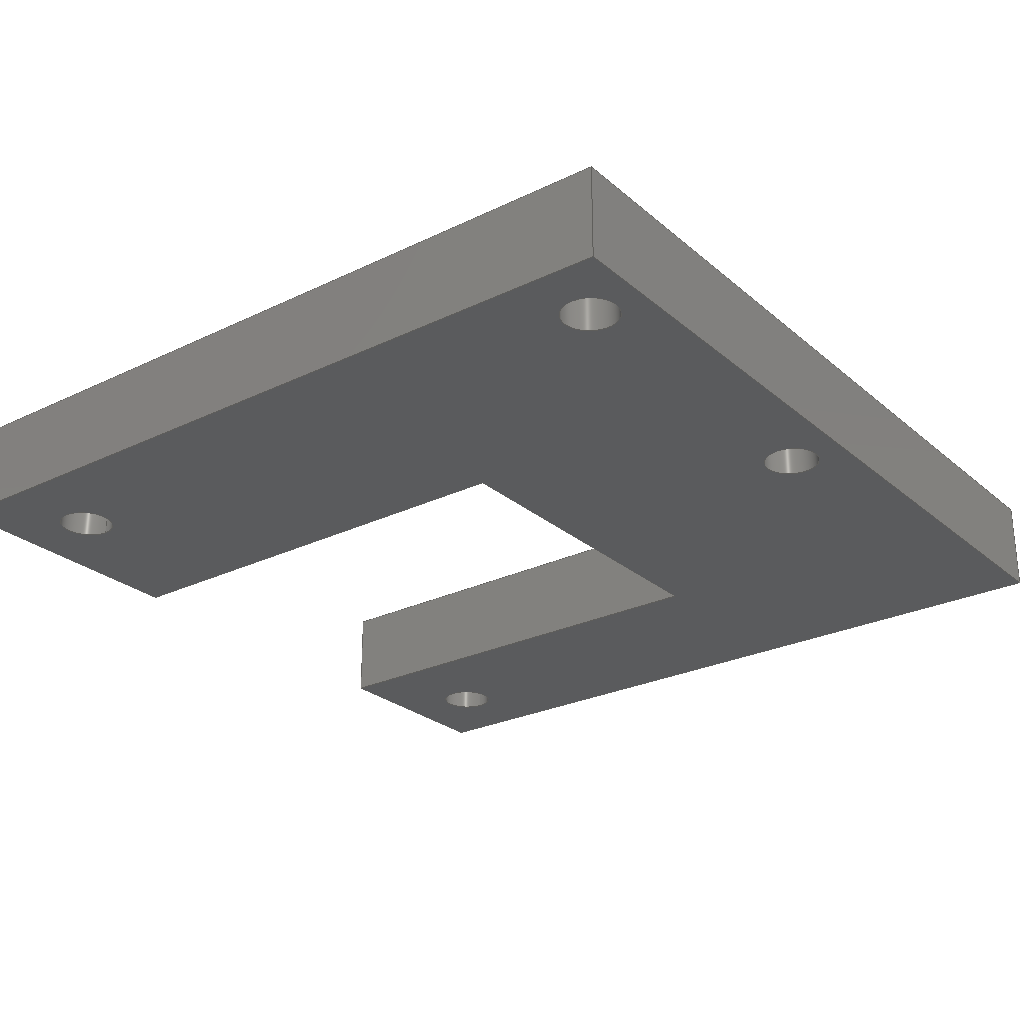
<metadata>
{"format":"iges","ext":"igs","renderer":"f3d","projection":"perspective","resolution":1024,"background":"white","views":[{"elev":-26.3,"azim":127.3,"up":"+Z"}]}
</metadata>
<code>

,,12HX_Carriage_6,12HX_Carriage_6,7Hunknown,7Hunknown,32,38,7,99,15,,1,
2,2HMM,1,0.08,15H2.015e+07,0.01,1e+04,7Hunknown,7Hunknown,11,0,;
     186       1                                                00000000
     186            -187       1       0                               0
     514       2                                                00010000
     514                       2       1                               0
     510       4                                                00010000
     510            -187       1       1                               0
     510       5                                                00010000
     510            -187       1       1                               0
     510       6                                                00010000
     510            -187       1       1                               0
     510       7                                                00010000
     510            -187       1       1                               0
     510       8                                                00010000
     510            -187       1       1                               0
     510       9                                                00010000
     510            -187       1       1                               0
     510      10                                                00010000
     510            -187       1       1                               0
     510      11                                                00010000
     510            -187       1       1                               0
     510      12                                                00010000
     510            -187       1       1                               0
     510      13                                                00010000
     510            -187       1       1                               0
     510      14                                                00010000
     510            -187       1       1                               0
     510      15                                                00010000
     510            -187       1       1                               0
     510      16                                                00010000
     510            -187       1       1                               0
     510      17                                                00010000
     510            -187       1       1                               0
     508      18                                                00010000
     508                       1       1                               0
     508      19                                                00010000
     508                       2       1                               0
     508      21                                                00010000
     508                       1       1                               0
     508      22                                                00010000
     508                       1       1                               0
     508      23                                                00010000
     508                       1       1                               0
     508      24                                                00010000
     508                       1       1                               0
     508      25                                                00010000
     508                       2       1                               0
     508      27                                                00010000
     508                       2       1                               0
     508      29                                                00010000
     508                       1       1                               0
     508      30                                                00010000
     508                       1       1                               0
     508      31                                                00010000
     508                       1       1                               0
     508      32                                                00010000
     508                       2       1                               0
     508      34                                                00010000
     508                       1       1                               0
     508      35                                                00010000
     508                       1       1                               0
     508      36                                                00010000
     508                       1       1                               0
     508      37                                                00010000
     508                       1       1                               0
     508      38                                                00010000
     508                       1       1                               0
     508      39                                                00010000
     508                       1       1                               0
     508      40                                                00010000
     508                       1       1                               0
     508      41                                                00010000
     508                       1       1                               0
     508      42                                                00010000
     508                       1       1                               0
     508      43                                                00010000
     508                       1       1                               0
     126      44                                                00010000
     126       0               5       0                               0
     126      49                                                00010000
     126       0               5       0                               0
     126      54                                                00010000
     126       0               5       0                               0
     126      59                                                00010000
     126       0               5       0                               0
     126      64                                                00010000
     126       0               4       0                               0
     126      68                                                00010000
     126       0               4       0                               0
     126      72                                                00010000
     126       0               4       0                               0
     126      76                                                00010000
     126       0               4       0                               0
     126      80                                                00010000
     126       0               3       0                               0
     126      83                                                00010000
     126       0               4       0                               0
     126      87                                                00010000
     126       0               4       0                               0
     126      91                                                00010000
     126       0              15       0                               0
     126     106                                                00010000
     126       0              15       0                               0
     126     121                                                00010000
     126       0               6       0                               0
     126     127                                                00010000
     126       0              13       0                               0
     126     140                                                00010000
     126       0               6       0                               0
     126     146                                                00010000
     126       0              13       0                               0
     126     159                                                00010000
     126       0               5       0                               0
     126     164                                                00010000
     126       0              15       0                               0
     126     179                                                00010000
     126       0               5       0                               0
     126     184                                                00010000
     126       0              15       0                               0
     126     199                                                00010000
     126       0               3       0                               0
     126     202                                                00010000
     126       0               3       0                               0
     126     205                                                00010000
     126       0               3       0                               0
     126     208                                                00010000
     126       0               4       0                               0
     126     212                                                00010000
     126       0               5       0                               0
     126     217                                                00010000
     126       0               5       0                               0
     126     222                                                00010000
     126       0               4       0                               0
     126     226                                                00010000
     126       0               4       0                               0
     126     230                                                00010000
     126       0               4       0                               0
     126     234                                                00010000
     126       0               4       0                               0
     126     238                                                00010000
     126       0               4       0                               0
     126     242                                                00010000
     126       0              15       0                               0
     126     257                                                00010000
     126       0              15       0                               0
     126     272                                                00010000
     126       0               3       0                               0
     126     275                                                00010000
     126       0               5       0                               0
     126     280                                                00010000
     126       0               5       0                               0
     126     285                                                00010000
     126       0               3       0                               0
     128     288                                                00010000
     128       0    -187       9       0                               0
     128     297                                                00010000
     128       0    -187       7       0                               0
     128     304                                                00010000
     128       0    -187      27       0                               0
     128     331                                                00010000
     128       0    -187      28       0                               0
     128     359                                                00010000
     128       0    -187       6       0                               0
     128     365                                                00010000
     128       0    -187       9       0                               0
     128     374                                                00010000
     128       0    -187       9       0                               0
     128     383                                                00010000
     128       0    -187       7       0                               0
     128     390                                                00010000
     128       0    -187       7       0                               0
     128     397                                                00010000
     128       0    -187      28       0                               0
     128     425                                                00010000
     128       0    -187      28       0                               0
     128     453                                                00010000
     128       0    -187       7       0                               0
     128     460                                                00010000
     128       0    -187       8       0                               0
     128     468                                                00010000
     128       0    -187       6       0                               0
     502     474                                                00010000
     502                      26       1                               0
     504     500                                                00010001
     504                      11       1                               0
     406     511                                                00000000
     406                       1      15                               0
     314     512                                                00000200
     314                       2       0                               0
186,3,1,0,0,1,185;                                                     1
514,14,5,1,7,1,9,1,11,1,13,1,15,1,17,1,19,1,21,1,23,1,25,1,27,1,       3
29,1,31,1;                                                             3
510,153,1,1,33;                                                        5
510,155,5,1,35,37,39,41,43;                                            7
510,157,1,1,45;                                                        9
510,159,1,1,47;                                                       11
510,161,1,1,49;                                                       13
510,163,1,1,51;                                                       15
510,165,1,1,53;                                                       17
510,167,5,1,55,57,59,61,63;                                           19
510,169,1,1,65;                                                       21
510,171,1,1,67;                                                       23
510,173,1,1,69;                                                       25
510,175,1,1,71;                                                       27
510,177,1,1,73;                                                       29
510,179,1,1,75;                                                       31
508,4,0,183,1,0,0,0,183,2,0,0,0,183,3,0,0,0,183,4,0,0;                33
508,8,0,183,5,1,0,0,183,1,1,0,0,183,6,1,0,0,183,7,1,0,0,183,8,1,      35
0,0,183,9,0,0,0,183,10,1,0,0,183,11,1,0;                              35
508,1,0,183,12,1,0;                                                   37
508,1,0,183,13,1,0;                                                   39
508,2,0,183,14,1,0,0,183,15,1,0;                                      41
508,2,0,183,16,1,0,0,183,17,1,0;                                      43
508,5,0,183,16,0,0,0,183,17,0,0,0,183,18,1,0,0,183,19,0,0,0,183,      45
18,0,0;                                                               45
508,5,0,183,14,0,0,0,183,15,0,0,0,183,20,1,0,0,183,21,0,0,0,183,      47
20,0,0;                                                               47
508,4,0,183,22,1,0,0,183,9,1,0,0,183,23,1,0,0,183,24,1,0;             49
508,4,0,183,6,0,0,0,183,4,1,0,0,183,25,0,0,0,183,26,0,0;              51
508,4,0,183,5,0,0,0,183,27,0,0,0,183,28,0,0,0,183,2,1,0;              53
508,8,0,183,28,1,0,0,183,29,1,0,0,183,30,1,0,0,183,24,0,0,0,183,      55
31,0,0,0,183,32,1,0,0,183,25,1,0,0,183,3,1,0;                         55
508,1,0,183,19,1,0;                                                   57
508,1,0,183,21,1,0;                                                   59
508,1,0,183,33,1,0;                                                   61
508,1,0,183,34,1,0;                                                   63
508,4,0,183,27,1,0,0,183,11,0,0,0,183,35,1,0,0,183,29,0,0;            65
508,4,0,183,33,0,0,0,183,36,1,0,0,183,12,0,0,0,183,36,0,0;            67
508,4,0,183,34,0,0,0,183,37,1,0,0,183,13,0,0,0,183,37,0,0;            69
508,4,0,183,8,0,0,0,183,38,1,0,0,183,31,1,0,0,183,23,0,0;             71
508,4,0,183,10,0,0,0,183,22,0,0,0,183,30,0,0,0,183,35,0,0;            73
508,4,0,183,26,1,0,0,183,32,0,0,0,183,38,0,0,0,183,7,0,0;             75
126,1,1,0,0,1,0,-0.4475,-0.4475,                77
1.506,1.506,1,1,73.2,              77
-10.75,-29.87,53.66,                 77
-10.75,-29.87,-0.4475,               77
1.506,0,0,0;                                            77
126,1,1,0,0,1,0,-3.4,-3.4,                  79
-2.9,-2.9,1,1,73.2,            79
-10.75,-24.87,73.2,                  79
-10.75,-29.87,-3.4,                79
-2.9,0,0,0;                                           79
126,1,1,0,0,1,0,-1.506,-1.506,                  81
0.4475,0.4475,1,1,53.66,           81
-10.75,-24.87,73.2,                  81
-10.75,-24.87,-1.506,                81
0.4475,0,0,0;                                           81
126,1,1,0,0,1,0,2.9,2.9,                    83
3.4,3.4,1,1,53.66,             83
-10.75,-29.87,53.66,                 83
-10.75,-24.87,2.9,                 83
3.4,0,0,0;                                            83
126,1,1,0,0,1,0,-0.975,-0.975,1.625,          85
1.625,1,1,73.2,-36.75,-29.87,      85
73.2,-10.75,-29.87,                  85
-0.975,1.625,0,0,0;                                    85
126,1,1,0,0,1,0,-1.575,-1.575,1.025,1.025,1,1,                      87
53.66,-10.75,-29.87,                 87
53.66,-36.75,-29.87,-1.575,          87
1.025,0,0,0;                                                       87
126,1,1,0,0,1,0,3.434,3.434,4.55,4.55,1,1,      89
53.66,-36.75,-29.87,                 89
42.5,-36.75,-29.87,                 89
3.434,4.55,0,0,0;                                        89
126,1,1,0,0,1,0,-0.9,-0.9,3.5,3.5,        91
1,1,42.5,-36.75,-29.87,           91
42.5,7.25,-29.87,                  91
-0.9,3.5,0,0,0;                                      91
126,1,1,0,0,1,0,0,0,4.55,4.55,1,1,88,               93
7.25,-29.87,42.5,                  93
7.25,-29.87,0,4.55,0,0,0;                  93
126,1,1,0,0,1,0,-3.5,-3.5,0.9,0.9,        95
1,1,88,7.25,-29.87,            95
88,-36.75,-29.87,-3.5,            95
0.9,0,0,0;                                           95
126,1,1,0,0,1,0,0,0,1.48,1.48,1,1,        97
88,-36.75,-29.87,                 97
73.2,-36.75,-29.87,0,               97
1.48,0,0,0;                                            97
126,8,2,0,1,0,0,-3.142,-3.142,                  99
-3.142,-1.571,-1.571,0,0,            99
1.571,1.571,3.142,                     99
3.142,3.142,1,0.7071,1,            99
0.7071,1,0.7071,1,0.7071,1,       99
81.5,-32.25,-29.87,                 99
81.5,-33.75,-29.87,                 99
83,-33.75,-29.87,                 99
84.5,-33.75,-29.87,                 99
84.5,-32.25,-29.87,                 99
84.5,-30.75,-29.87,                 99
83,-30.75,-29.87,                 99
81.5,-30.75,-29.87,                 99
81.5,-32.25,-29.87,                 99
-3.142,3.142,0,0,0;                          99
126,8,2,0,1,0,0,-3.142,-3.142,                 101
-3.142,-1.571,-1.571,0,0,           101
1.571,1.571,3.142,                    101
3.142,3.142,1,0.7071,1,           101
0.7071,1,0.7071,1,0.7071,1,      101
46,-32.25,-29.87,                101
46,-33.75,-29.87,                101
47.5,-33.75,-29.87,                101
49,-33.75,-29.87,                101
49,-32.25,-29.87,                101
49,-30.75,-29.87,                101
47.5,-30.75,-29.87,                101
46,-30.75,-29.87,                101
46,-32.25,-29.87,                101
-3.142,3.142,0,0,0;                         101
126,2,2,0,0,0,0,1.571,1.571,1.571,     103
3.142,3.142,3.142,1,               103
0.7071,1,65,2.75,              103
-29.87,66.5,2.75,                 103
-29.87,66.5,4.25,                 103
-29.87,1.571,3.142,0,0,0;         103
126,6,2,0,0,0,0,3.142,3.142,                   105
3.142,4.712,4.712,                  105
6.283,6.283,7.854,                  105
7.854,7.854,1,0.7071,1,           105
0.7071,1,0.7071,1,66.5,          105
4.25,-29.87,66.5,                 105
5.75,-29.87,65,                 105
5.75,-29.87,63.5,                 105
5.75,-29.87,63.5,                 105
4.25,-29.87,63.5,                 105
2.75,-29.87,65,                 105
2.75,-29.87,3.142,                 105
7.854,0,0,0;                                           105
126,2,2,0,0,0,0,1.571,1.571,1.571,     107
3.142,3.142,3.142,1,               107
0.7071,1,84,2.75,              107
-29.87,85.5,2.75,                 107
-29.87,85.5,4.25,                 107
-29.87,1.571,3.142,0,0,0;         107
126,6,2,0,0,0,0,3.142,3.142,                   109
3.142,4.712,4.712,                  109
6.283,6.283,7.854,                  109
7.854,7.854,1,0.7071,1,           109
0.7071,1,0.7071,1,85.5,          109
4.25,-29.87,85.5,                 109
5.75,-29.87,84,                 109
5.75,-29.87,82.5,                 109
5.75,-29.87,82.5,                 109
4.25,-29.87,82.5,                 109
2.75,-29.87,84,                 109
2.75,-29.87,3.142,                 109
7.854,0,0,0;                                           109
126,1,1,0,0,1,0,-4.44D-28,-4.44D-28,           111
3.333,3.333,1,1,85.5,            111
4.25,-29.87,85.5,                 111
4.25,-24.87,-4.44D-28,             111
3.333,0,0,0;                                           111
126,8,2,0,1,0,0,-3.142,-3.142,                 113
-3.142,-1.571,-1.571,0,0,           113
1.571,1.571,3.142,                    113
3.142,3.142,1,0.7071,1,           113
0.7071,1,0.7071,1,0.7071,1,      113
85.5,4.25,-24.87,                 113
85.5,2.75,-24.87,                 113
84,2.75,-24.87,                 113
82.5,2.75,-24.87,                 113
82.5,4.25,-24.87,                 113
82.5,5.75,-24.87,                 113
84,5.75,-24.87,                 113
85.5,5.75,-24.87,                 113
85.5,4.25,-24.87,                 113
-3.142,3.142,0,0,0;                         113
126,1,1,0,0,1,0,-3.887D-28,-3.887D-28,         115
3.333,3.333,1,1,66.5,            115
4.25,-29.87,66.5,                 115
4.25,-24.87,-3.887D-28,            115
3.333,0,0,0;                                           115
126,8,2,0,1,0,0,-3.142,-3.142,                 117
-3.142,-1.571,-1.571,0,0,           117
1.571,1.571,3.142,                    117
3.142,3.142,1,0.7071,1,           117
0.7071,1,0.7071,1,0.7071,1,      117
66.5,4.25,-24.87,                 117
66.5,2.75,-24.87,                 117
65,2.75,-24.87,                 117
63.5,2.75,-24.87,                 117
63.5,4.25,-24.87,                 117
63.5,5.75,-24.87,                 117
65,5.75,-24.87,                 117
66.5,5.75,-24.87,                 117
66.5,4.25,-24.87,                 117
-3.142,3.142,0,0,0;                         117
126,1,1,0,0,1,0,0,0,0.5,0.5,1,1,88,                119
7.25,-24.87,88,                 119
7.25,-29.87,0,0.5,0,0,0;                  119
126,1,1,0,0,1,0,0,0,0.5,0.5,1,1,42.5,                121
7.25,-29.87,42.5,                 121
7.25,-24.87,0,0.5,0,0,0;                  121
126,1,1,0,0,1,0,0,0,4.55,4.55,1,1,42.5,              123
7.25,-24.87,88,                 123
7.25,-24.87,0,4.55,0,0,0;                 123
126,1,1,0,0,1,0,-1.025,-1.025,1.575,1.575,1,1,                     125
53.66,-36.75,-24.87,                125
53.66,-10.75,-24.87,-1.025,         125
1.575,0,0,0;                                                      125
126,1,1,0,0,1,0,1.45,1.45,                   127
1.95,1.95,1,1,53.66,            127
-36.75,-29.87,53.66,                127
-36.75,-24.87,1.45,                127
1.95,0,0,0;                                           127
126,1,1,0,0,1,0,-1.95,-1.95,                 129
-1.45,-1.45,1,1,73.2,           129
-36.75,-24.87,73.2,                 129
-36.75,-29.87,-1.95,               129
-1.45,0,0,0;                                          129
126,1,1,0,0,1,0,-1.625,-1.625,0.975,                     131
0.975,1,1,73.2,-10.75,           131
-24.87,73.2,-36.75,                 131
-24.87,-1.625,0.975,0,0,0;                 131
126,1,1,0,0,1,0,-1.48,-1.48,0,0,1,1,     133
73.2,-36.75,-24.87,                 133
88,-36.75,-24.87,                133
-1.48,0,0,0,0;                                       133
126,1,1,0,0,1,0,-0.9,-0.9,3.5,3.5,       135
1,1,88,-36.75,-24.87,          135
88,7.25,-24.87,                 135
-0.9,3.5,0,0,0;                                     135
126,1,1,0,0,1,0,-0.9,-0.9,3.5,3.5,       137
1,1,42.5,-36.75,-24.87,          137
42.5,7.25,-24.87,                 137
-0.9,3.5,0,0,0;                                     137
126,1,1,0,0,1,0,-4.55,-4.55,-3.434,-3.434,       139
1,1,42.5,-36.75,-24.87,          139
53.66,-36.75,-24.87,-4.55,          139
-3.434,0,0,0;                                           139
126,8,2,0,1,0,0,-3.142,-3.142,                 141
-3.142,-1.571,-1.571,0,0,           141
1.571,1.571,3.142,                    141
3.142,3.142,1,0.7071,1,           141
0.7071,1,0.7071,1,0.7071,1,      141
81.5,-32.25,-24.87,                141
81.5,-30.75,-24.87,                141
83,-30.75,-24.87,                141
84.5,-30.75,-24.87,                141
84.5,-32.25,-24.87,                141
84.5,-33.75,-24.87,                141
83,-33.75,-24.87,                141
81.5,-33.75,-24.87,                141
81.5,-32.25,-24.87,                141
-3.142,3.142,0,0,0;                         141
126,8,2,0,1,0,0,-3.142,-3.142,                 143
-3.142,-1.571,-1.571,0,0,           143
1.571,1.571,3.142,                    143
3.142,3.142,1,0.7071,1,           143
0.7071,1,0.7071,1,0.7071,1,      143
46,-32.25,-24.87,                143
46,-30.75,-24.87,                143
47.5,-30.75,-24.87,                143
49,-30.75,-24.87,                143
49,-32.25,-24.87,                143
49,-33.75,-24.87,                143
47.5,-33.75,-24.87,                143
46,-33.75,-24.87,                143
46,-32.25,-24.87,                143
-3.142,3.142,0,0,0;                         143
126,1,1,0,0,1,0,0,0,0.5,0.5,1,1,88,                145
-36.75,-29.87,88,                145
-36.75,-24.87,0,0.5,0,0,0;                 145
126,1,1,0,0,1,0,-4.628D-28,-4.628D-28,         147
3.333,3.333,1,1,81.5,            147
-32.25,-24.87,81.5,                147
-32.25,-29.87,-4.628D-28,           147
3.333,0,0,0;                                           147
126,1,1,0,0,1,0,-4.046D-28,-4.046D-28,         149
3.333,3.333,1,1,46,            149
-32.25,-24.87,46,                149
-32.25,-29.87,-4.046D-28,           149
3.333,0,0,0;                                           149
126,1,1,0,0,1,0,0,0,0.5,0.5,1,1,42.5,                151
-36.75,-29.87,42.5,                151
-36.75,-24.87,0,0.5,0,0,0;                 151
128,1,1,1,1,0,0,1,0,0,2.9,2.9,             153
3.4,3.4,-1.854,                 153
-1.854,0.1,0.1,1,1,       153
1,1,53.66,-10.75,-24.87,          153
53.66,-10.75,-29.87,                153
73.2,-10.75,-24.87,                 153
73.2,-10.75,-29.87,                 153
2.9,3.4,-1.854,                 153
0.1;                                                  153
128,1,1,1,1,0,0,1,0,0,-2.275,-2.275,2.275,2.275,                     155
-0.45,-0.45,3.95,3.95,1,1,1,1,         155
88,-36.75,-29.87,                155
42.5,-36.75,-29.87,                155
88,7.25,-29.87,                 155
42.5,7.25,-29.87,-2.275,          155
2.275,-0.45,3.95;                                       155
128,1,8,1,2,0,1,0,0,1,-4.44D-28,-4.44D-28,     157
3.333,3.333,-3.142,                 157
-3.142,-3.142,-1.571,                157
-1.571,0,0,1.571,1.571,              157
3.142,3.142,3.142,1,1,            157
0.7071,0.7071,1,1,0.7071,         157
0.7071,1,1,0.7071,0.7071,1,      157
1,0.7071,0.7071,1,1,85.5,       157
4.25,-29.87,85.5,                 157
4.25,-24.87,85.5,                 157
5.75,-29.87,85.5,                 157
5.75,-24.87,84,                 157
5.75,-29.87,84,                 157
5.75,-24.87,82.5,                 157
5.75,-29.87,82.5,                 157
5.75,-24.87,82.5,                 157
4.25,-29.87,82.5,                 157
4.25,-24.87,82.5,                 157
2.75,-29.87,82.5,                 157
2.75,-24.87,84,                 157
2.75,-29.87,84,                 157
2.75,-24.87,85.5,                 157
2.75,-29.87,85.5,                 157
2.75,-24.87,85.5,                 157
4.25,-29.87,85.5,                 157
4.25,-24.87,-4.44D-28,             157
3.333,-3.142,3.142;                 157
128,1,8,1,2,0,1,0,0,1,-3.887D-28,                         159
-3.887D-28,3.333,3.333,             159
-3.142,-3.142,-3.142,               159
-1.571,-1.571,0,0,1.571,             159
1.571,3.142,3.142,                   159
3.142,1,1,0.7071,0.7071,1,       159
1,0.7071,0.7071,1,1,0.7071,      159
0.7071,1,1,0.7071,0.7071,1,      159
1,66.5,4.25,-29.87,              159
66.5,4.25,-24.87,                 159
66.5,5.75,-29.87,                 159
66.5,5.75,-24.87,                 159
65,5.75,-29.87,                 159
65,5.75,-24.87,                 159
63.5,5.75,-29.87,                 159
63.5,5.75,-24.87,                 159
63.5,4.25,-29.87,                 159
63.5,4.25,-24.87,                 159
63.5,2.75,-29.87,                 159
63.5,2.75,-24.87,                 159
65,2.75,-29.87,                 159
65,2.75,-24.87,                 159
66.5,2.75,-29.87,                 159
66.5,2.75,-24.87,                 159
66.5,4.25,-29.87,                 159
66.5,4.25,-24.87,                 159
-3.887D-28,3.333,-3.142,            159
3.142;                                                    159
128,1,1,1,1,0,0,1,0,0,-0.25,-0.25,0.25,0.25,-2.275,-2.275,2.275,     161
2.275,1,1,1,1,42.5,7.25,                 161
-29.87,42.5,7.25,                 161
-24.87,88,7.25,                 161
-29.87,88,7.25,                 161
-24.87,-0.25,0.25,-2.275,2.275;                           161
128,1,1,1,1,0,0,1,0,0,2.9,2.9,             163
3.4,3.4,-1.5,                 163
-1.5,1.1,1.1,1,1,1,1,       163
53.66,-36.75,-24.87,                163
53.66,-36.75,-29.87,                163
53.66,-10.75,-24.87,                163
53.66,-10.75,-29.87,                163
2.9,3.4,-1.5,                 163
1.1;                                                     163
128,1,1,1,1,0,0,1,0,0,-3.4,-3.4,           165
-2.9,-2.9,5.151D-13,            165
5.151D-13,2.6,2.6,1,1,1,       165
1,73.2,-36.75,-29.87,              165
73.2,-36.75,-24.87,                 165
73.2,-10.75,-29.87,                 165
73.2,-10.75,-24.87,                 165
-3.4,-2.9,5.151D-13,            165
2.6;                                                     165
128,1,1,1,1,0,0,1,0,0,-2.275,-2.275,2.275,2.275,                     167
-0.45,-0.45,3.95,3.95,1,1,1,1,         167
42.5,-36.75,-24.87,                167
88,-36.75,-24.87,                167
42.5,7.25,-24.87,                 167
88,7.25,-24.87,-2.275,          167
2.275,-0.45,3.95;                                       167
128,1,1,1,1,0,0,1,0,0,3.07,3.07,4.55,        169
4.55,0,0,0.5,0.5,1,1,1,1,73.2,                      169
-36.75,-29.87,88,                169
-36.75,-29.87,73.2,                 169
-36.75,-24.87,88,                169
-36.75,-24.87,3.07,4.55,0,        169
0.5;                                                                 169
128,1,8,1,2,0,1,0,0,1,-4.628D-28,                         171
-4.628D-28,3.333,3.333,             171
-3.142,-3.142,-3.142,               171
-1.571,-1.571,0,0,1.571,             171
1.571,3.142,3.142,                   171
3.142,1,1,0.7071,0.7071,1,       171
1,0.7071,0.7071,1,1,0.7071,      171
0.7071,1,1,0.7071,0.7071,1,      171
1,81.5,-32.25,-24.87,             171
81.5,-32.25,-29.87,                171
81.5,-30.75,-24.87,                171
81.5,-30.75,-29.87,                171
83,-30.75,-24.87,                171
83,-30.75,-29.87,                171
84.5,-30.75,-24.87,                171
84.5,-30.75,-29.87,                171
84.5,-32.25,-24.87,                171
84.5,-32.25,-29.87,                171
84.5,-33.75,-24.87,                171
84.5,-33.75,-29.87,                171
83,-33.75,-24.87,                171
83,-33.75,-29.87,                171
81.5,-33.75,-24.87,                171
81.5,-33.75,-29.87,                171
81.5,-32.25,-24.87,                171
81.5,-32.25,-29.87,                171
-4.628D-28,3.333,-3.142,            171
3.142;                                                    171
128,1,8,1,2,0,1,0,0,1,-4.046D-28,                         173
-4.046D-28,3.333,3.333,             173
-3.142,-3.142,-3.142,               173
-1.571,-1.571,0,0,1.571,             173
1.571,3.142,3.142,                   173
3.142,1,1,0.7071,0.7071,1,       173
1,0.7071,0.7071,1,1,0.7071,      173
0.7071,1,1,0.7071,0.7071,1,      173
1,46,-32.25,-24.87,             173
46,-32.25,-29.87,                173
46,-30.75,-24.87,                173
46,-30.75,-29.87,                173
47.5,-30.75,-24.87,                173
47.5,-30.75,-29.87,                173
49,-30.75,-24.87,                173
49,-30.75,-29.87,                173
49,-32.25,-24.87,                173
49,-32.25,-29.87,                173
49,-33.75,-24.87,                173
49,-33.75,-29.87,                173
47.5,-33.75,-24.87,                173
47.5,-33.75,-29.87,                173
46,-33.75,-24.87,                173
46,-33.75,-29.87,                173
46,-32.25,-24.87,                173
46,-32.25,-29.87,                173
-4.046D-28,3.333,-3.142,            173
3.142;                                                    173
128,1,1,1,1,0,0,1,0,0,-3.5,-3.5,0.9,                   175
0.9,0,0,0.5,0.5,1,1,1,1,42.5,        175
7.25,-29.87,42.5,                 175
-36.75,-29.87,42.5,                175
7.25,-24.87,42.5,                 175
-36.75,-24.87,-3.5,0.9,0,       175
0.5;                                                                 175
128,1,1,1,1,0,0,1,0,0,-1.388D-29,                         177
-1.388D-29,4.4,4.4,-1.01D-28,                  177
-1.01D-28,0.5,0.5,1,1,1,1,88,           177
-36.75,-29.87,88,                177
7.25,-29.87,88,                 177
-36.75,-24.87,88,                177
7.25,-24.87,-1.388D-29,4.4,        177
-1.01D-28,0.5;                                            177
128,1,1,1,1,0,0,1,0,0,0,0,1.116,1.116,0,      179
0,0.5,0.5,1,1,1,1,42.5,-36.75,           179
-29.87,53.66,-36.75,                179
-29.87,42.5,-36.75,                179
-24.87,53.66,-36.75,                179
-24.87,0,1.116,0,0.5;                         179
502,26,73.2,-10.75,-29.87,          181
53.66,-10.75,-29.87,                181
73.2,-10.75,-24.87,                 181
53.66,-10.75,-24.87,                181
73.2,-36.75,-29.87,                 181
53.66,-36.75,-29.87,                181
42.5,-36.75,-29.87,                181
42.5,7.25,-29.87,                 181
88,7.25,-29.87,                 181
88,-36.75,-29.87,                181
81.5,-32.25,-29.87,                181
46,-32.25,-29.87,                181
65,2.75,-29.87,                 181
66.5,4.25,-29.87,                 181
84,2.75,-29.87,                 181
85.5,4.25,-29.87,                 181
85.5,4.25,-24.87,                 181
66.5,4.25,-24.87,                 181
88,7.25,-24.87,                 181
42.5,7.25,-24.87,                 181
53.66,-36.75,-24.87,                181
73.2,-36.75,-24.87,                 181
88,-36.75,-24.87,                181
42.5,-36.75,-24.87,                181
81.5,-32.25,-24.87,                181
46,-32.25,-24.87;                181
504,38,77,181,1,181,2,79,181,3,181,1,81,181,4,181,3,83,181,2,        183
181,4,85,181,5,181,1,87,181,2,181,6,89,181,6,181,7,91,181,7,181,     183
8,93,181,9,181,8,95,181,9,181,10,97,181,10,181,5,99,181,11,181,      183
11,101,181,12,181,12,103,181,13,181,14,105,181,14,181,13,107,        183
181,15,181,16,109,181,16,181,15,111,181,16,181,17,113,181,17,        183
181,17,115,181,14,181,18,117,181,18,181,18,119,181,19,181,9,121,     183
181,8,181,20,123,181,20,181,19,125,181,21,181,4,127,181,6,181,       183
21,129,181,22,181,5,131,181,3,181,22,133,181,22,181,23,135,181,      183
23,181,19,137,181,24,181,20,139,181,24,181,21,141,181,25,181,25,     183
143,181,26,181,26,145,181,10,181,23,147,181,25,181,11,149,181,       183
26,181,12,151,181,7,181,24;                                          183
406,1,5HBody1;                                                       185
314,62.75,62.75,62.75,13HSteel      187
- Satin;                                                             187
S      1G      2D    188P    513
</code>
